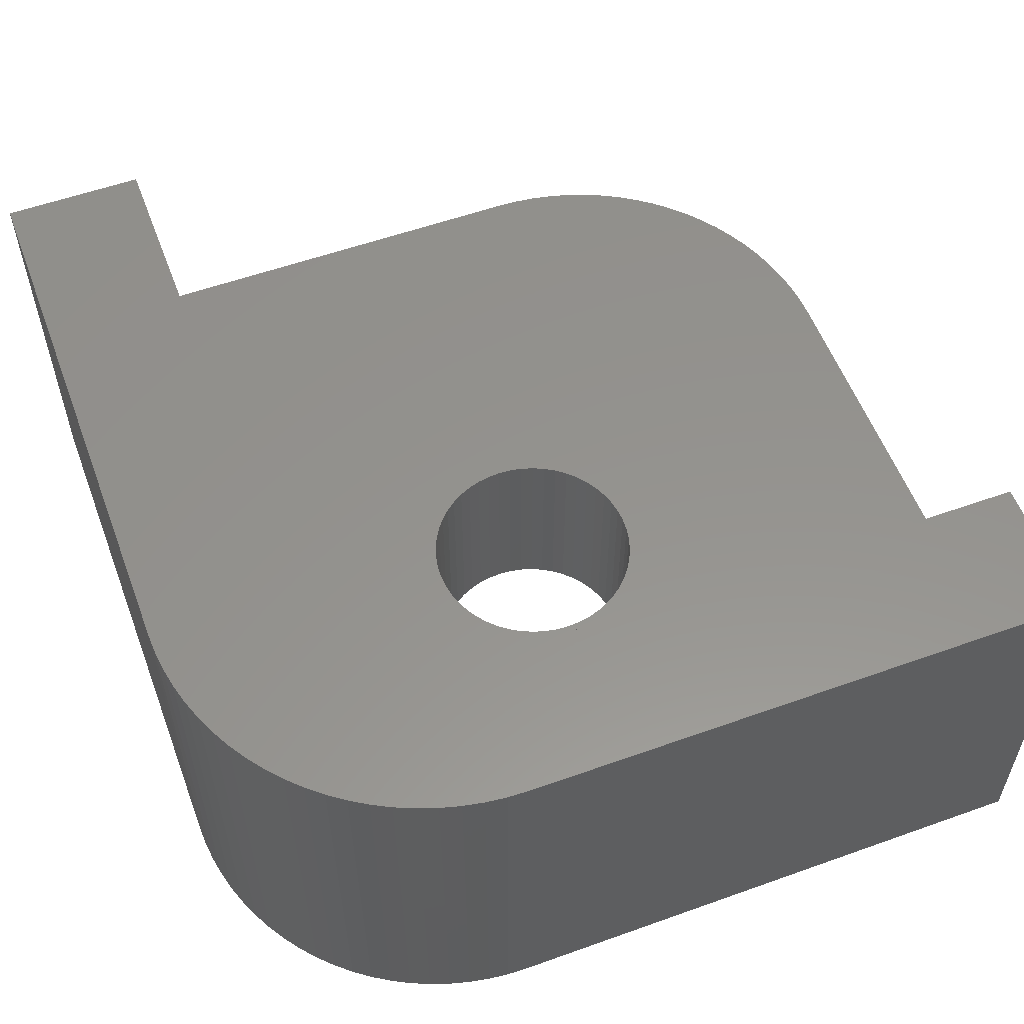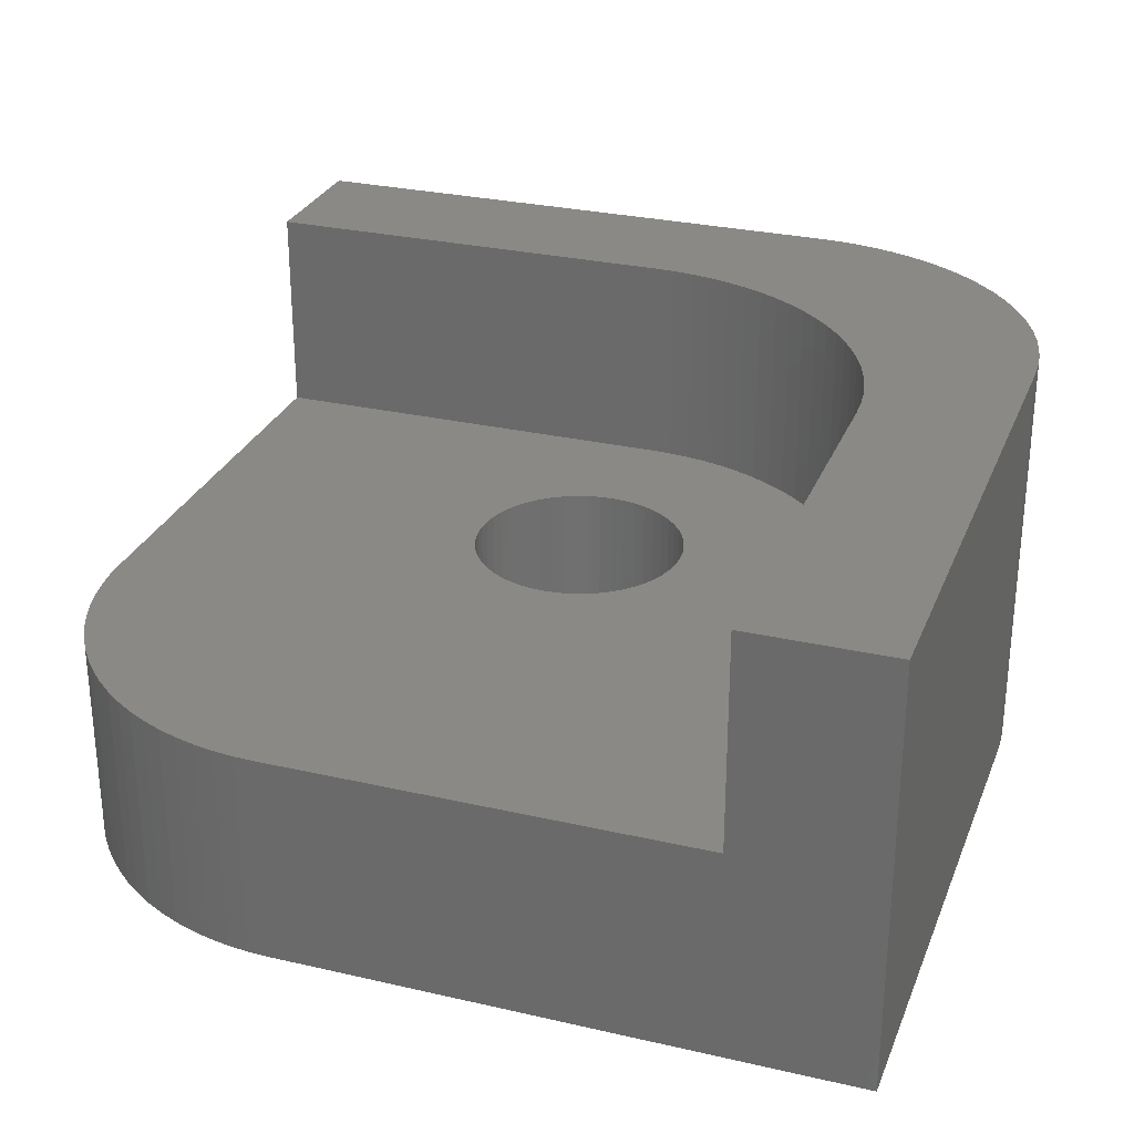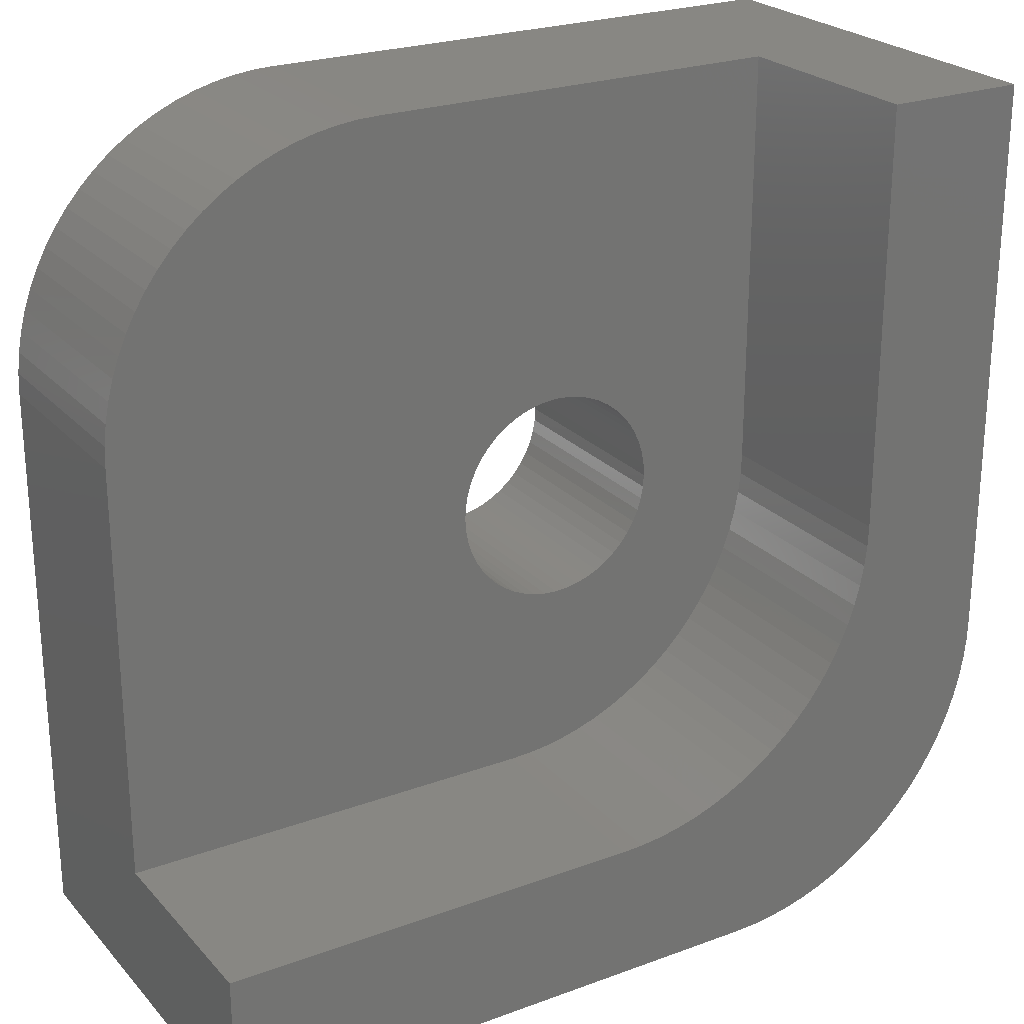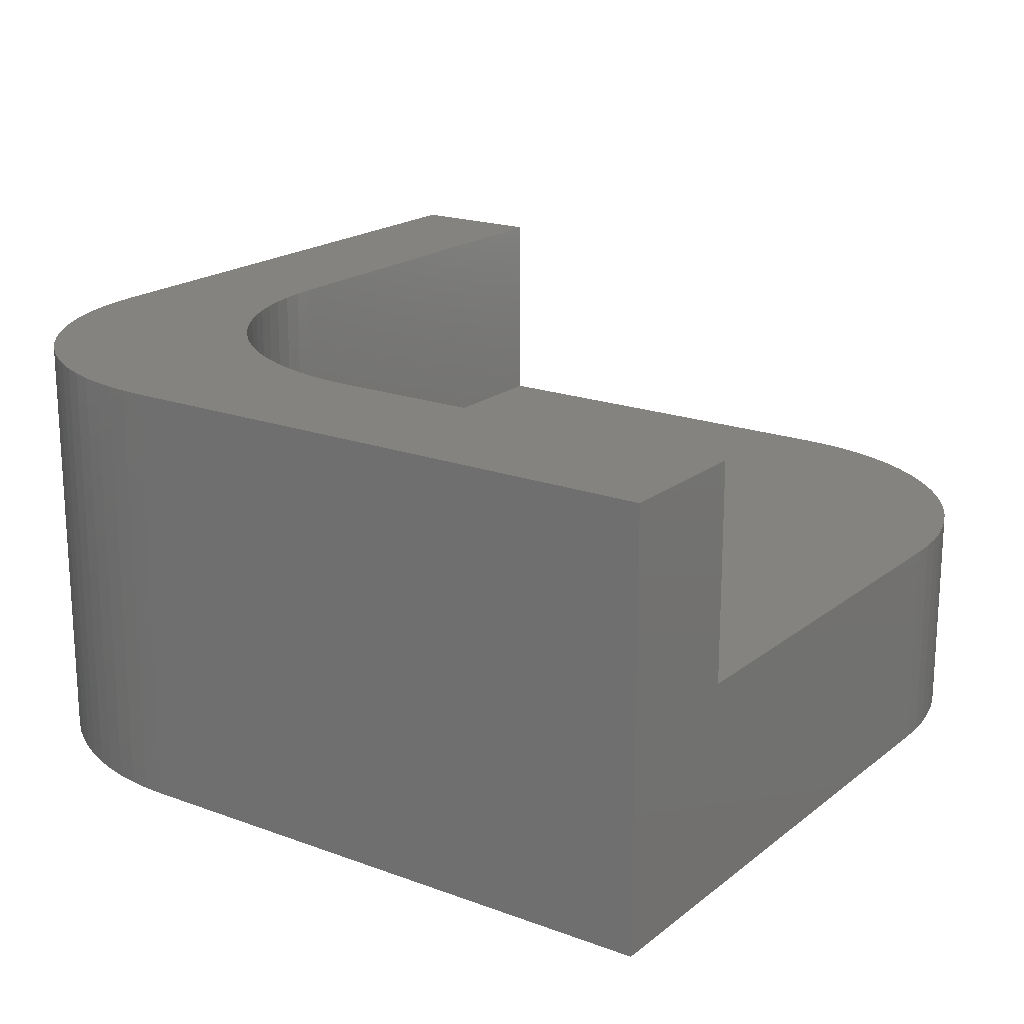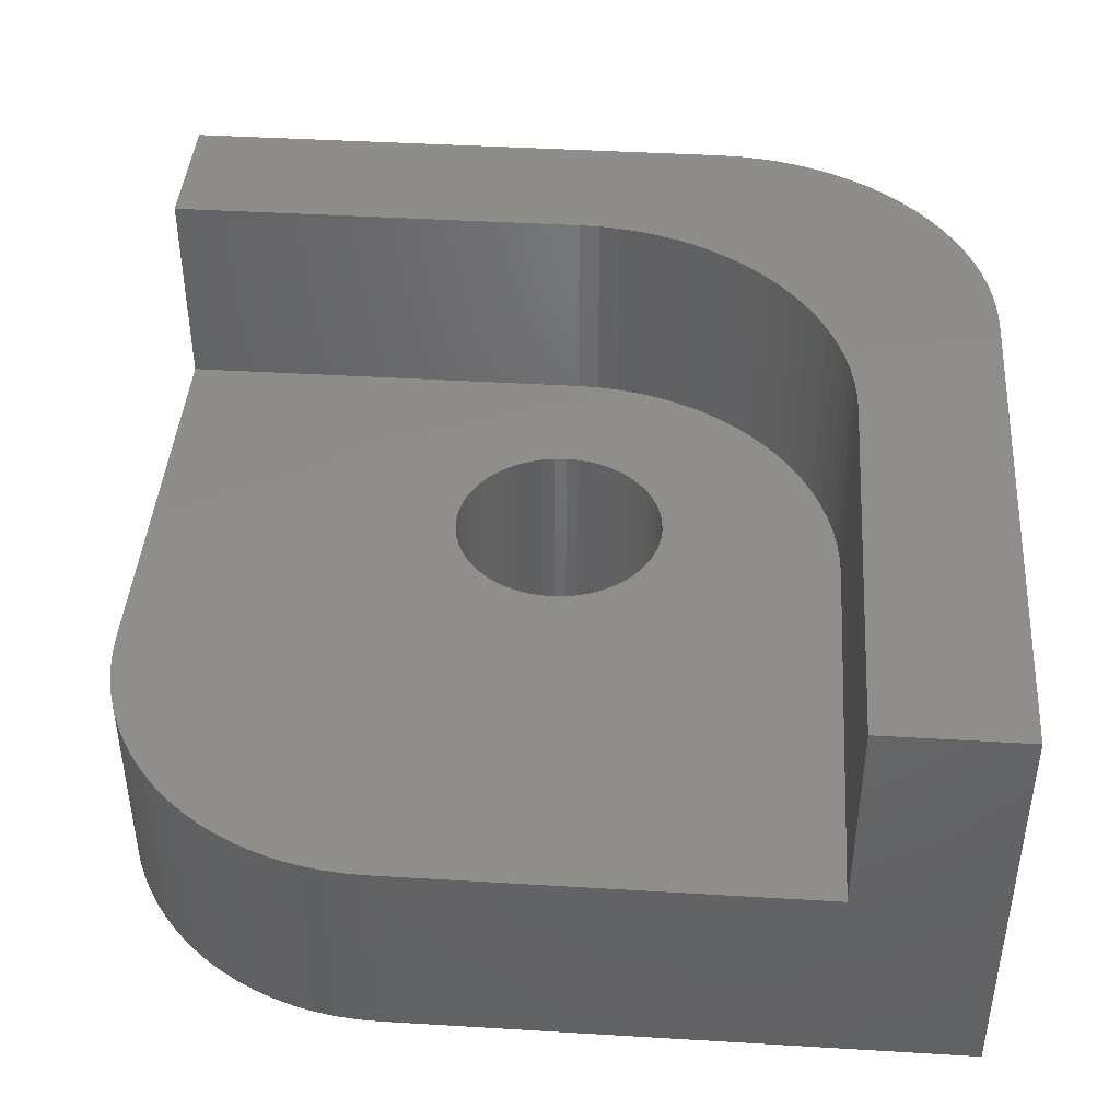
<metadata>
{"format":"stl","ext":"stl","renderer":"f3d","projection":"perspective","resolution":1024,"background":"white","views":[{"elev":56.4,"azim":69.5,"up":"+Z"},{"elev":28.5,"azim":-70.9,"up":"+Z"},{"elev":24.3,"azim":-31.2,"up":"+Y"},{"elev":19.1,"azim":124.9,"up":"+Z"},{"elev":42.5,"azim":-85.9,"up":"+Z"}]}
</metadata>
<code>
# stl→obj: 244 verts, 488 faces
v -8.589 9.943 0
v -8.589 9.943 3
v -8.6 9.763 0
v -8.557 10.12 3
v -8.557 10.12 0
v -8.503 10.29 3
v -8.503 10.29 0
v -8.428 10.46 3
v -8.428 10.46 0
v -8.335 10.61 3
v -8.335 10.61 0
v -8.223 10.76 3
v -8.223 10.76 0
v -8.095 10.89 3
v -8.095 10.89 0
v -7.952 11 3
v -7.952 11 0
v -7.797 11.09 3
v -7.797 11.09 0
v -7.632 11.17 3
v -7.632 11.17 0
v -7.459 11.22 3
v -7.459 11.22 0
v -7.281 11.25 3
v -7.281 11.25 0
v -7.1 11.26 3
v -7.1 11.26 0
v -6.919 11.25 3
v -6.919 11.25 0
v -6.741 11.22 3
v -6.741 11.22 0
v -6.568 11.17 3
v -6.568 11.17 0
v -6.403 11.09 3
v -6.403 11.09 0
v -6.248 11 3
v -6.248 11 0
v -6.105 10.89 3
v -6.105 10.89 0
v -5.977 10.76 3
v -5.977 10.76 0
v -5.866 10.61 3
v -5.866 10.61 0
v -5.772 10.46 3
v -5.772 10.46 0
v -5.698 10.29 3
v -5.698 10.29 0
v -5.644 10.12 3
v -5.644 10.12 0
v -5.611 9.943 3
v -5.611 9.943 0
v -5.6 9.763 3
v -5.6 9.763 0
v -5.611 9.582 3
v -5.611 9.582 0
v -5.644 9.404 3
v -5.644 9.404 0
v -5.698 9.231 3
v -5.698 9.231 0
v -5.772 9.066 3
v -5.772 9.066 0
v -5.866 8.911 3
v -5.866 8.911 0
v -5.977 8.768 3
v -5.977 8.768 0
v -6.105 8.64 3
v -6.105 8.64 0
v -6.248 8.528 3
v -6.248 8.528 0
v -6.403 8.434 3
v -6.403 8.434 0
v -6.568 8.36 3
v -6.568 8.36 0
v -6.741 8.306 3
v -6.741 8.306 0
v -6.919 8.274 3
v -6.919 8.274 0
v -7.1 8.263 3
v -7.1 8.263 0
v -7.281 8.274 3
v -7.281 8.274 0
v -7.459 8.306 3
v -7.459 8.306 0
v -7.632 8.36 3
v -7.632 8.36 0
v -7.797 8.434 3
v -7.797 8.434 0
v -7.952 8.528 3
v -7.952 8.528 0
v -8.095 8.64 3
v -8.095 8.64 0
v -8.223 8.768 3
v -8.223 8.768 0
v -8.335 8.911 3
v -8.335 8.911 0
v -8.428 9.066 3
v -8.428 9.066 0
v -8.503 9.231 3
v -8.503 9.231 0
v -8.557 9.404 3
v -8.557 9.404 0
v -8.589 9.582 3
v -8.589 9.582 0
v -8.6 9.763 3
v -7.839 5.696 6
v -7.54 5.707 6
v -7.839 5.696 3
v -7.54 5.707 3
v -7.243 5.741 6
v -7.243 5.741 3
v -6.949 5.796 6
v -6.949 5.796 3
v -6.66 5.874 6
v -6.66 5.874 3
v -6.377 5.973 6
v -6.377 5.973 3
v -6.103 6.092 6
v -6.103 6.092 3
v -5.839 6.232 6
v -5.839 6.232 3
v -5.586 6.391 6
v -5.586 6.391 3
v -5.345 6.569 6
v -5.345 6.569 3
v -5.118 6.764 6
v -5.118 6.764 3
v -4.907 6.975 6
v -4.907 6.975 3
v -4.712 7.202 6
v -4.712 7.202 3
v -4.534 7.443 6
v -4.534 7.443 3
v -4.375 7.696 6
v -4.375 7.696 3
v -4.235 7.961 6
v -4.235 7.961 3
v -4.115 8.235 6
v -4.115 8.235 3
v -4.017 8.517 6
v -4.017 8.517 3
v -3.939 8.806 6
v -3.939 8.806 3
v -3.884 9.1 6
v -3.884 9.1 3
v -3.85 9.397 6
v -3.85 9.397 3
v -3.839 9.696 6
v -3.839 9.696 3
v -13.84 5.696 6
v -13.84 5.696 3
v -3.839 15.7 6
v -3.839 15.7 3
v -13.84 11.7 3
v -13.83 11.99 3
v -13.79 12.29 3
v -13.74 12.59 3
v -13.66 12.88 3
v -13.56 13.16 3
v -13.44 13.43 3
v -13.3 13.7 3
v -13.14 13.95 3
v -12.97 14.19 3
v -12.77 14.42 3
v -12.56 14.63 3
v -12.33 14.82 3
v -12.09 15 3
v -11.84 15.16 3
v -11.57 15.3 3
v -11.3 15.42 3
v -11.02 15.52 3
v -10.73 15.6 3
v -10.44 15.65 3
v -10.14 15.68 3
v -9.839 15.7 3
v -1.839 15.7 6
v -1.839 7.696 6
v -1.85 7.397 6
v -1.884 7.1 6
v -1.939 6.806 6
v -2.017 6.517 6
v -2.115 6.235 6
v -2.235 5.961 6
v -2.375 5.696 6
v -2.534 5.443 6
v -2.712 5.202 6
v -2.907 4.975 6
v -3.118 4.764 6
v -3.345 4.569 6
v -3.586 4.391 6
v -3.839 4.232 6
v -4.103 4.092 6
v -4.377 3.973 6
v -4.66 3.874 6
v -4.949 3.796 6
v -5.243 3.741 6
v -13.84 3.696 6
v -5.54 3.707 6
v -5.839 3.696 6
v -13.84 3.696 0
v -13.84 11.7 0
v -13.83 11.99 0
v -13.79 12.29 0
v -13.74 12.59 0
v -13.66 12.88 0
v -13.56 13.16 0
v -13.44 13.43 0
v -13.3 13.7 0
v -13.14 13.95 0
v -12.97 14.19 0
v -12.77 14.42 0
v -12.56 14.63 0
v -12.33 14.82 0
v -12.09 15 0
v -11.84 15.16 0
v -11.57 15.3 0
v -11.3 15.42 0
v -11.02 15.52 0
v -10.73 15.6 0
v -10.44 15.65 0
v -10.14 15.68 0
v -9.839 15.7 0
v -1.839 15.7 0
v -5.839 3.696 0
v -5.54 3.707 0
v -5.243 3.741 0
v -4.949 3.796 0
v -4.66 3.874 0
v -4.377 3.973 0
v -4.103 4.092 0
v -3.839 4.232 0
v -3.586 4.391 0
v -3.345 4.569 0
v -3.118 4.764 0
v -2.907 4.975 0
v -2.712 5.202 0
v -2.534 5.443 0
v -2.375 5.696 0
v -2.235 5.961 0
v -2.115 6.235 0
v -2.017 6.517 0
v -1.939 6.806 0
v -1.884 7.1 0
v -1.85 7.397 0
v -1.839 7.696 0
f 1 2 3
f 1 4 2
f 1 5 4
f 4 5 6
f 6 5 7
f 8 7 9
f 10 9 11
f 12 11 13
f 14 13 15
f 16 15 17
f 18 17 19
f 20 19 21
f 22 21 23
f 24 23 25
f 26 25 27
f 28 27 29
f 30 29 31
f 32 31 33
f 34 33 35
f 36 35 37
f 38 37 39
f 40 39 41
f 42 41 43
f 44 43 45
f 46 45 47
f 48 47 49
f 50 49 51
f 52 51 53
f 54 53 55
f 56 55 57
f 58 57 59
f 60 59 61
f 62 61 63
f 64 63 65
f 66 65 67
f 68 67 69
f 70 69 71
f 72 71 73
f 74 73 75
f 76 75 77
f 78 77 79
f 80 79 81
f 82 81 83
f 84 83 85
f 86 85 87
f 88 87 89
f 90 89 91
f 92 91 93
f 94 93 95
f 96 95 97
f 98 97 99
f 100 99 101
f 102 101 103
f 3 102 103
f 3 104 102
f 3 2 104
f 6 7 8
f 8 9 10
f 10 11 12
f 12 13 14
f 14 15 16
f 16 17 18
f 18 19 20
f 20 21 22
f 22 23 24
f 24 25 26
f 26 27 28
f 28 29 30
f 30 31 32
f 32 33 34
f 34 35 36
f 36 37 38
f 38 39 40
f 40 41 42
f 42 43 44
f 44 45 46
f 46 47 48
f 48 49 50
f 50 51 52
f 52 53 54
f 54 55 56
f 56 57 58
f 58 59 60
f 60 61 62
f 62 63 64
f 64 65 66
f 66 67 68
f 68 69 70
f 70 71 72
f 72 73 74
f 74 75 76
f 76 77 78
f 78 79 80
f 80 81 82
f 82 83 84
f 84 85 86
f 86 87 88
f 88 89 90
f 90 91 92
f 92 93 94
f 94 95 96
f 96 97 98
f 98 99 100
f 100 101 102
f 105 106 107
f 107 106 108
f 108 106 109
f 110 109 111
f 112 111 113
f 114 113 115
f 116 115 117
f 118 117 119
f 120 119 121
f 122 121 123
f 124 123 125
f 126 125 127
f 128 127 129
f 130 129 131
f 132 131 133
f 134 133 135
f 136 135 137
f 138 137 139
f 140 139 141
f 142 141 143
f 144 143 145
f 146 145 147
f 148 146 147
f 108 109 110
f 110 111 112
f 112 113 114
f 114 115 116
f 116 117 118
f 118 119 120
f 120 121 122
f 122 123 124
f 124 125 126
f 126 127 128
f 128 129 130
f 130 131 132
f 132 133 134
f 134 135 136
f 136 137 138
f 138 139 140
f 140 141 142
f 142 143 144
f 144 145 146
f 105 107 149
f 149 107 150
f 151 152 147
f 147 152 148
f 102 104 153
f 100 153 150
f 98 150 96
f 98 100 150
f 104 2 153
f 153 2 4
f 6 153 4
f 6 8 153
f 153 8 154
f 154 8 155
f 155 8 156
f 156 8 157
f 157 8 10
f 158 10 12
f 14 158 12
f 14 159 158
f 14 160 159
f 14 161 160
f 14 162 161
f 14 163 162
f 14 164 163
f 14 165 164
f 14 166 165
f 14 167 166
f 14 168 167
f 14 169 168
f 14 170 169
f 14 171 170
f 14 172 171
f 14 173 172
f 14 174 173
f 14 16 174
f 174 16 18
f 20 174 18
f 20 22 174
f 174 22 24
f 26 174 24
f 26 152 174
f 26 28 152
f 152 28 30
f 32 152 30
f 32 34 152
f 152 34 36
f 38 152 36
f 38 40 152
f 152 40 148
f 148 40 42
f 44 148 42
f 44 46 148
f 148 46 48
f 50 148 48
f 50 52 148
f 148 52 54
f 146 54 144
f 146 148 54
f 157 10 158
f 54 56 144
f 144 56 142
f 142 56 58
f 140 58 60
f 138 60 62
f 64 138 62
f 64 66 138
f 138 66 68
f 70 138 68
f 70 72 138
f 138 72 74
f 76 138 74
f 76 78 138
f 138 78 136
f 136 78 134
f 134 78 132
f 132 78 130
f 130 78 128
f 128 78 126
f 126 78 124
f 124 78 122
f 122 78 120
f 120 78 118
f 118 78 116
f 116 78 114
f 114 78 112
f 112 78 80
f 110 80 108
f 110 112 80
f 142 58 140
f 140 60 138
f 80 82 108
f 108 82 107
f 107 82 84
f 86 107 84
f 86 88 107
f 107 88 90
f 92 107 90
f 92 94 107
f 107 94 150
f 150 94 96
f 100 102 153
f 151 147 175
f 175 147 176
f 176 147 145
f 143 176 145
f 143 141 176
f 176 141 139
f 137 176 139
f 137 135 176
f 176 135 177
f 177 135 178
f 178 135 133
f 179 133 180
f 179 178 133
f 133 131 180
f 180 131 181
f 181 131 182
f 182 131 129
f 183 129 184
f 183 182 129
f 129 127 184
f 184 127 185
f 185 127 186
f 186 127 125
f 187 125 188
f 187 186 125
f 188 125 189
f 189 125 123
f 190 123 191
f 190 189 123
f 123 121 191
f 191 121 192
f 192 121 193
f 193 121 119
f 194 119 117
f 115 194 117
f 115 113 194
f 194 113 111
f 109 194 111
f 109 106 194
f 194 106 105
f 195 105 196
f 197 196 198
f 197 195 196
f 193 119 194
f 105 149 196
f 195 194 105
f 149 150 196
f 196 150 199
f 199 150 200
f 200 150 153
f 153 154 200
f 200 154 201
f 201 154 155
f 202 155 156
f 203 156 157
f 204 157 158
f 205 158 159
f 206 159 160
f 207 160 161
f 208 161 162
f 209 162 163
f 210 163 164
f 211 164 165
f 212 165 166
f 213 166 167
f 214 167 168
f 215 168 169
f 216 169 170
f 217 170 171
f 218 171 172
f 219 172 173
f 220 173 174
f 221 220 174
f 201 155 202
f 202 156 203
f 203 157 204
f 204 158 205
f 205 159 206
f 206 160 207
f 207 161 208
f 208 162 209
f 209 163 210
f 210 164 211
f 211 165 212
f 212 166 213
f 213 167 214
f 214 168 215
f 215 169 216
f 216 170 217
f 217 171 218
f 218 172 219
f 219 173 220
f 151 175 152
f 152 175 222
f 221 152 222
f 221 174 152
f 223 224 198
f 198 224 197
f 197 224 225
f 195 225 226
f 194 226 227
f 193 227 228
f 192 228 229
f 191 229 230
f 190 230 231
f 189 231 232
f 188 232 233
f 187 233 234
f 186 234 235
f 185 235 236
f 184 236 237
f 183 237 238
f 182 238 239
f 181 239 240
f 180 240 241
f 179 241 242
f 178 242 243
f 177 243 244
f 176 177 244
f 197 225 195
f 195 226 194
f 194 227 193
f 193 228 192
f 192 229 191
f 191 230 190
f 190 231 189
f 189 232 188
f 188 233 187
f 187 234 186
f 186 235 185
f 185 236 184
f 184 237 183
f 183 238 182
f 182 239 181
f 181 240 180
f 180 241 179
f 179 242 178
f 178 243 177
f 176 244 175
f 175 244 222
f 1 3 200
f 5 200 7
f 5 1 200
f 3 103 200
f 200 103 101
f 99 200 101
f 99 199 200
f 99 97 199
f 199 97 95
f 93 199 95
f 93 91 199
f 199 91 89
f 87 199 89
f 87 223 199
f 87 85 223
f 223 85 83
f 81 223 83
f 81 79 223
f 223 79 224
f 224 79 225
f 225 79 226
f 226 79 227
f 227 79 228
f 228 79 229
f 229 79 230
f 230 79 231
f 231 79 232
f 232 79 233
f 233 79 234
f 234 79 235
f 235 79 236
f 236 79 237
f 237 79 238
f 238 79 239
f 239 79 240
f 240 79 241
f 241 79 242
f 242 79 243
f 243 79 244
f 244 79 77
f 75 244 77
f 75 73 244
f 244 73 71
f 69 244 71
f 69 67 244
f 244 67 65
f 63 244 65
f 63 61 244
f 244 61 59
f 57 244 59
f 57 55 244
f 244 55 53
f 51 244 53
f 51 49 244
f 244 49 47
f 222 47 45
f 43 222 45
f 43 41 222
f 222 41 39
f 37 222 39
f 37 35 222
f 222 35 33
f 31 222 33
f 31 221 222
f 31 29 221
f 221 29 27
f 25 221 27
f 25 23 221
f 221 23 21
f 19 221 21
f 19 17 221
f 221 17 15
f 220 15 219
f 220 221 15
f 244 47 222
f 13 217 15
f 13 216 217
f 13 215 216
f 13 214 215
f 13 213 214
f 13 212 213
f 13 211 212
f 13 210 211
f 13 209 210
f 13 208 209
f 13 207 208
f 13 11 207
f 207 11 206
f 206 11 205
f 205 11 204
f 204 11 9
f 203 9 202
f 203 204 9
f 7 200 9
f 9 200 201
f 202 9 201
f 217 218 15
f 15 218 219
f 223 198 199
f 199 198 196

</code>
